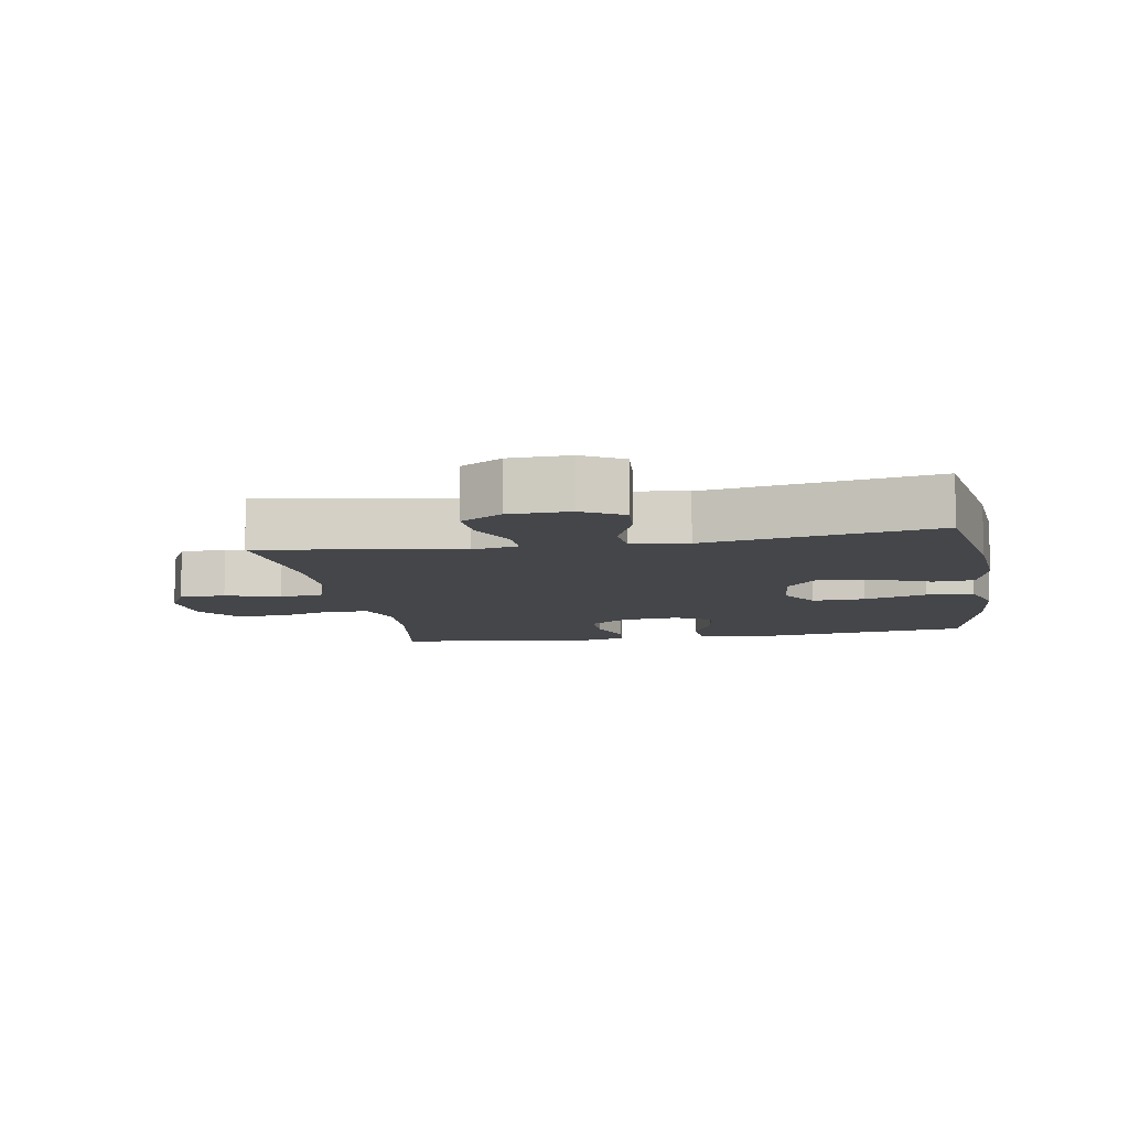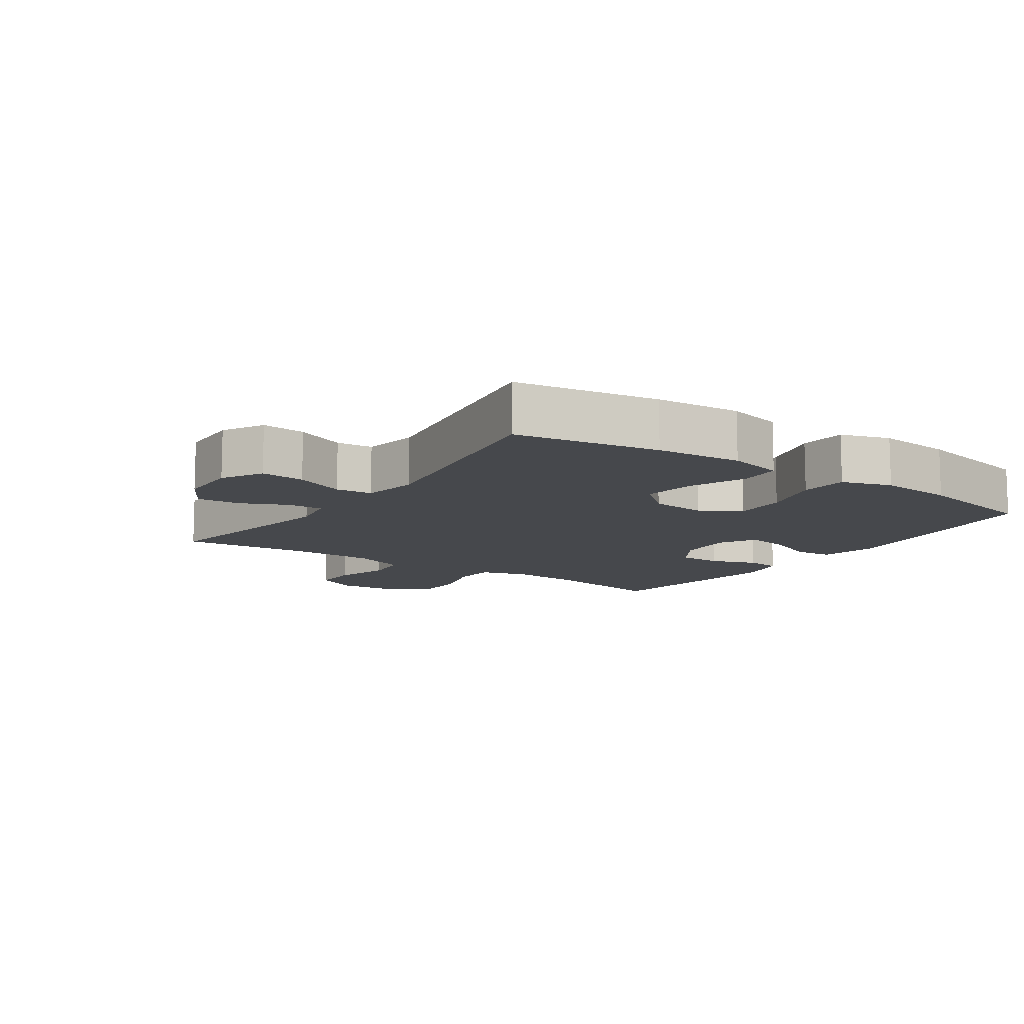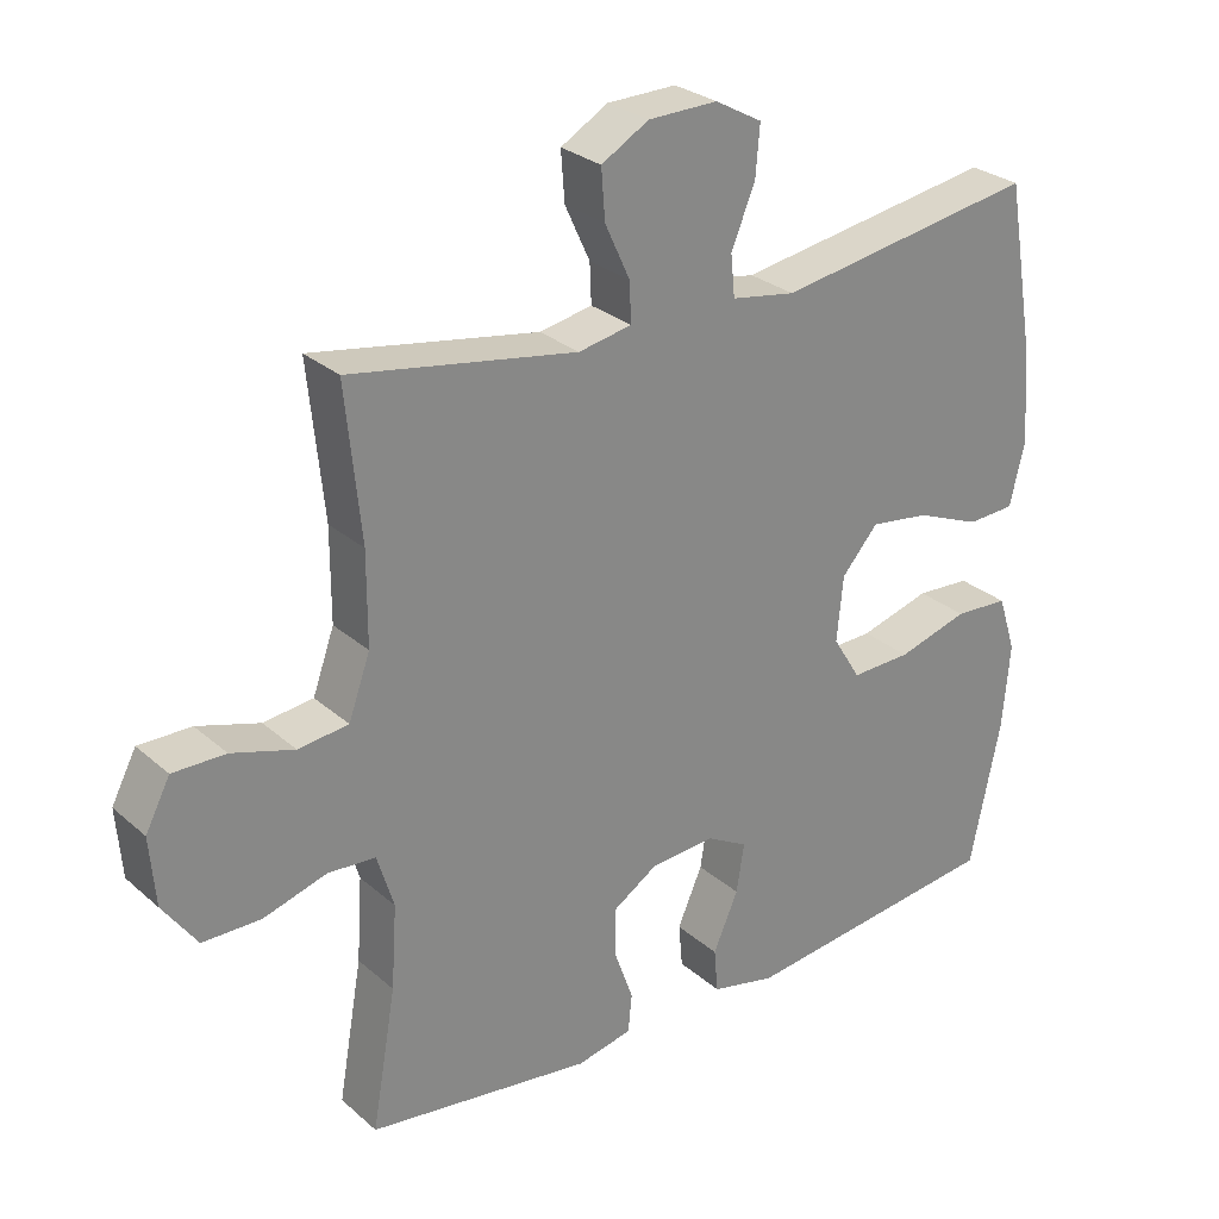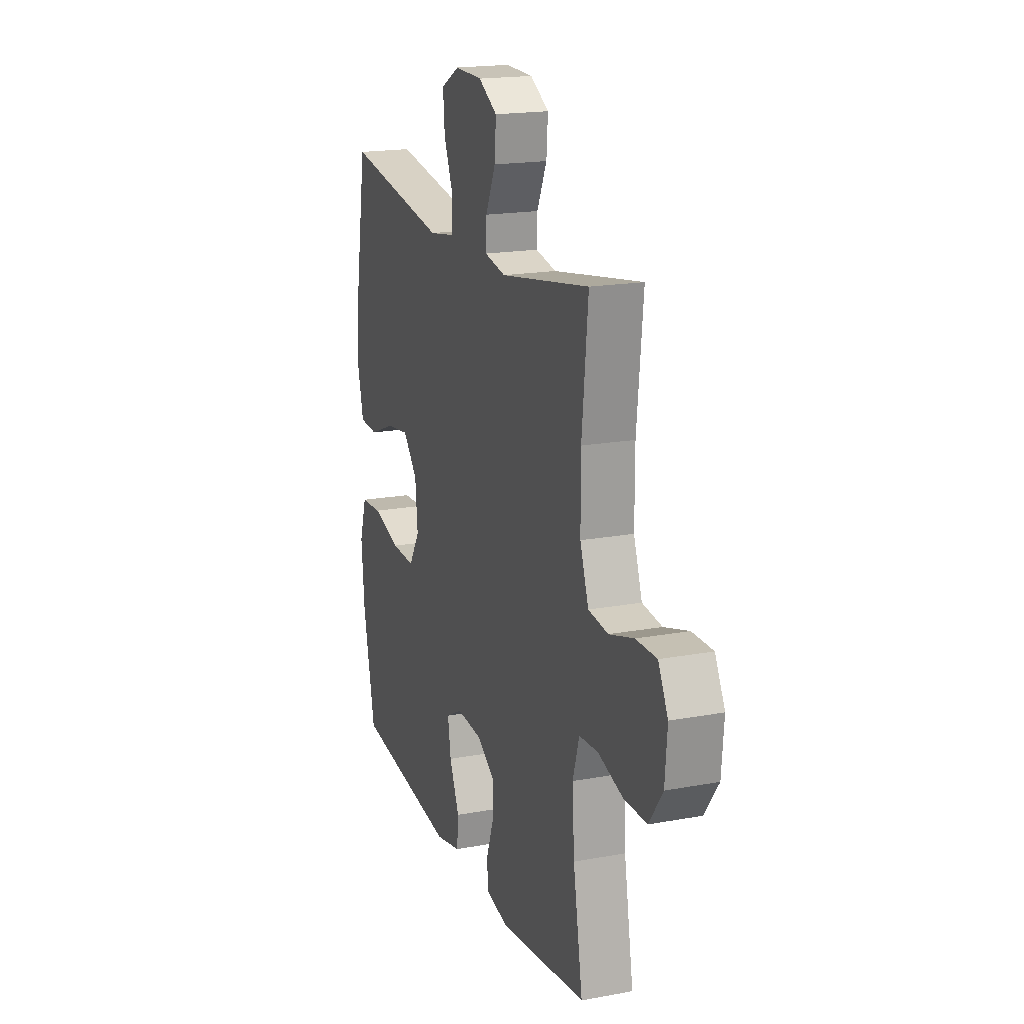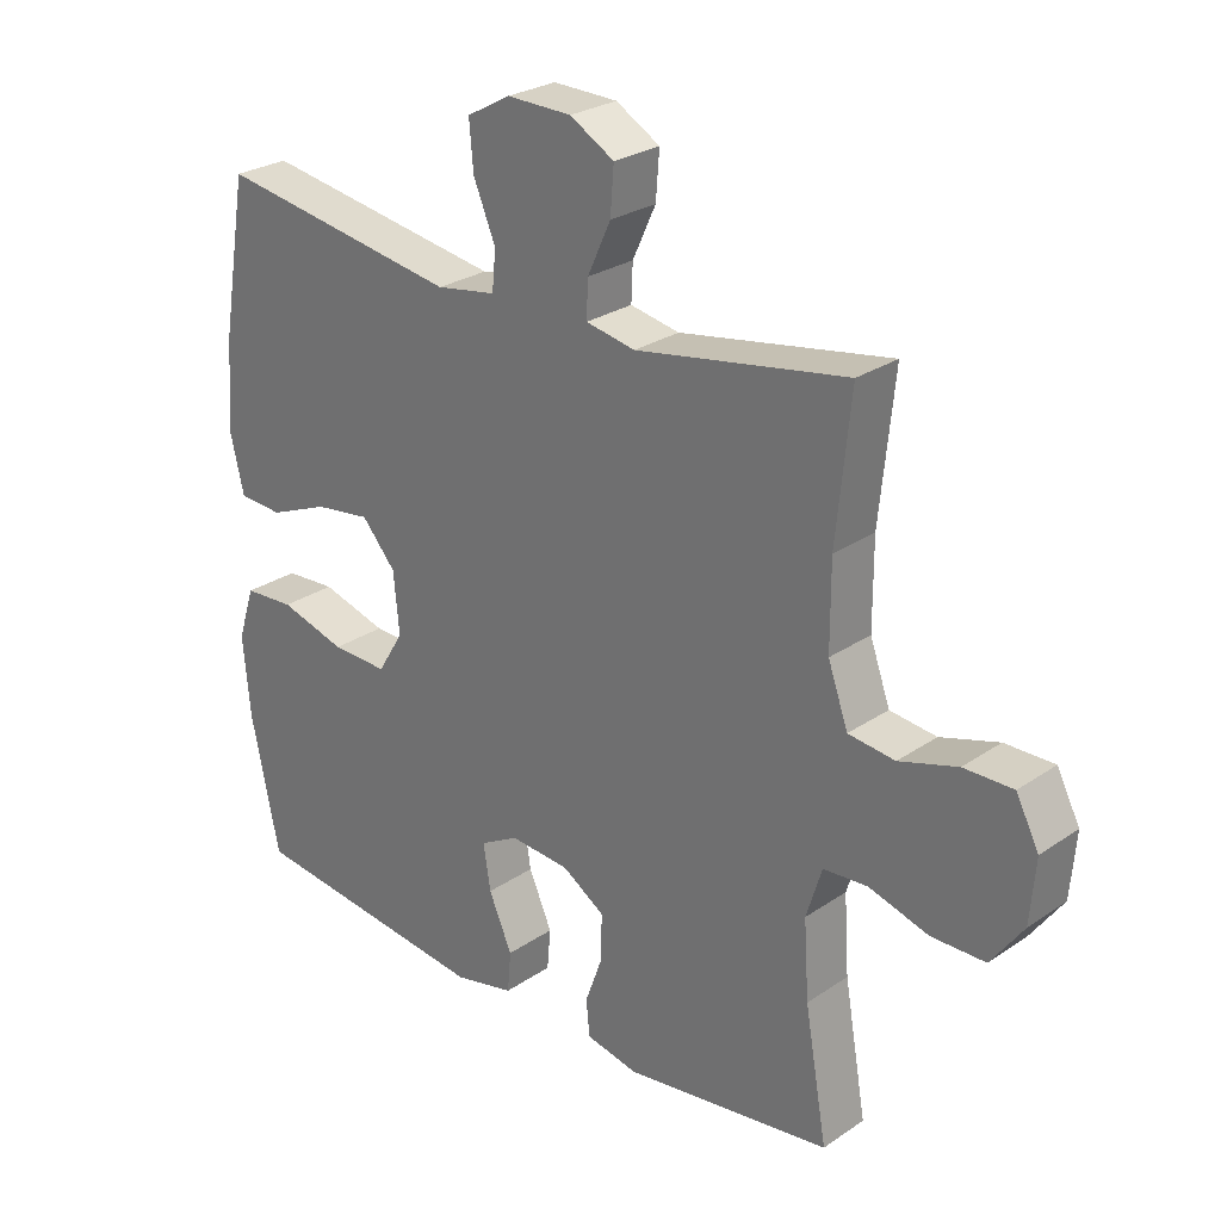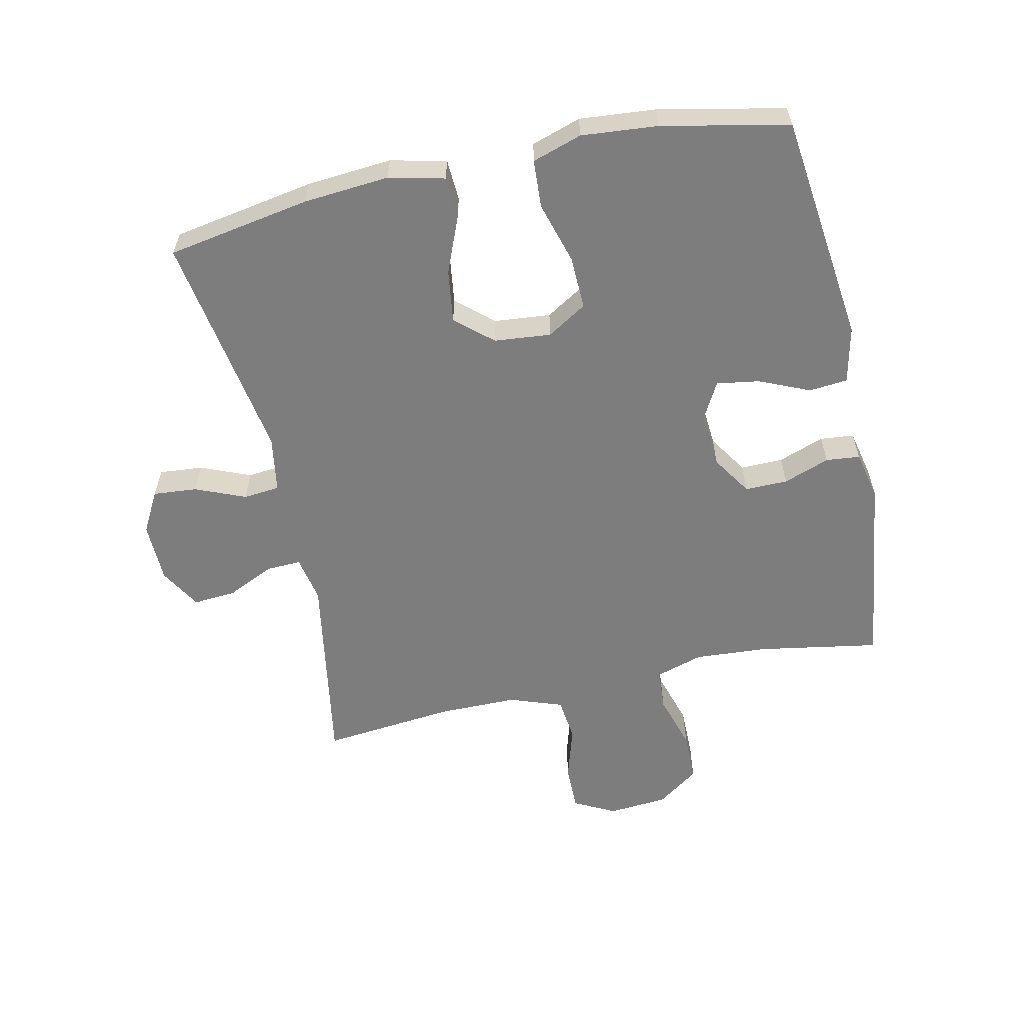
<metadata>
{"format":"obj","ext":"obj","renderer":"f3d","projection":"perspective","resolution":1024,"background":"white","views":[{"elev":-9.6,"azim":9.9,"up":"+Y"},{"elev":-11.2,"azim":55.4,"up":"+Y"},{"elev":27.7,"azim":-37.5,"up":"+Z"},{"elev":18.5,"azim":-109.6,"up":"+Z"},{"elev":26.6,"azim":-136.7,"up":"+Z"},{"elev":-59.1,"azim":102.4,"up":"+Y"}]}
</metadata>
<code>
o path6028
v -0.1571 0.0375 -0.5573
v -0.07962 0.0375 -0.5403
v -0.07425 0.0375 -0.4859
v -0.1009 0.0375 -0.4119
v -0.1017 0.0375 -0.3435
v -0.03781 0.0375 -0.3021
v 0.05215 0.0375 -0.2953
v 0.1104 0.0375 -0.3272
v 0.09958 0.0375 -0.396
v 0.06435 0.0375 -0.4768
v 0.06986 0.0375 -0.5385
v 0.1606 0.0375 -0.559
v 0.5301 0.0375 -0.5151
v 0.5725 0.0375 -0.3121
v 0.5834 0.0375 -0.1906
v 0.5579 0.0375 -0.1111
v 0.4814 0.0375 -0.1066
v 0.3818 0.0375 -0.1355
v 0.297 0.0375 -0.1381
v 0.258 0.0375 -0.07445
v 0.2668 0.0375 0.0163
v 0.3179 0.0375 0.07499
v 0.4019 0.0375 0.06336
v 0.4926 0.0375 0.02641
v 0.5593 0.0375 0.03001
v 0.5804 0.0375 0.1193
v 0.5694 0.0375 0.2567
v 0.5301 0.0375 0.4866
v 0.1637 0.0375 0.4273
v 0.07375 0.0375 0.4423
v 0.06813 0.0375 0.5007
v 0.1014 0.0375 0.5807
v 0.1075 0.0375 0.6515
v 0.04171 0.0375 0.6877
v -0.05545 0.0375 0.6857
v -0.122 0.0375 0.6471
v -0.1168 0.0375 0.578
v -0.08168 0.0375 0.502
v -0.0795 0.0375 0.4468
v -0.1539 0.0375 0.4323
v -0.4718 0.0375 0.4866
v -0.4503 0.0375 0.2742
v -0.4507 0.0375 0.1464
v -0.4809 0.0375 0.06137
v -0.5511 0.0375 0.05304
v -0.6386 0.0375 0.07956
v -0.7123 0.0375 0.08012
v -0.7468 0.0375 0.01361
v -0.7389 0.0375 -0.08209
v -0.6909 0.0375 -0.1494
v -0.6097 0.0375 -0.15
v -0.5207 0.0375 -0.1232
v -0.4537 0.0375 -0.1276
v -0.4303 0.0375 -0.2037
v -0.438 0.0375 -0.3203
v -0.4718 0.0375 -0.5151
v -0.1571 -0.0375 -0.5573
v -0.07962 -0.0375 -0.5403
v -0.07425 -0.0375 -0.4859
v -0.1009 -0.0375 -0.4119
v -0.1017 -0.0375 -0.3435
v -0.03781 -0.0375 -0.3021
v 0.05215 -0.0375 -0.2953
v 0.1104 -0.0375 -0.3272
v 0.09958 -0.0375 -0.396
v 0.06435 -0.0375 -0.4768
v 0.06986 -0.0375 -0.5385
v 0.1606 -0.0375 -0.559
v 0.5301 -0.0375 -0.5151
v 0.5725 -0.0375 -0.3121
v 0.5834 -0.0375 -0.1906
v 0.5579 -0.0375 -0.1111
v 0.4814 -0.0375 -0.1066
v 0.3818 -0.0375 -0.1355
v 0.297 -0.0375 -0.1381
v 0.258 -0.0375 -0.07445
v 0.2668 -0.0375 0.0163
v 0.3179 -0.0375 0.07499
v 0.4019 -0.0375 0.06336
v 0.4926 -0.0375 0.02641
v 0.5593 -0.0375 0.03001
v 0.5804 -0.0375 0.1193
v 0.5694 -0.0375 0.2567
v 0.5301 -0.0375 0.4866
v 0.1637 -0.0375 0.4273
v 0.07375 -0.0375 0.4423
v 0.06813 -0.0375 0.5007
v 0.1014 -0.0375 0.5807
v 0.1075 -0.0375 0.6515
v 0.04171 -0.0375 0.6877
v -0.05545 -0.0375 0.6857
v -0.122 -0.0375 0.6471
v -0.1168 -0.0375 0.578
v -0.08168 -0.0375 0.502
v -0.0795 -0.0375 0.4468
v -0.1539 -0.0375 0.4323
v -0.4718 -0.0375 0.4866
v -0.4503 -0.0375 0.2742
v -0.4507 -0.0375 0.1464
v -0.4809 -0.0375 0.06137
v -0.5511 -0.0375 0.05304
v -0.6386 -0.0375 0.07956
v -0.7123 -0.0375 0.08012
v -0.7468 -0.0375 0.01361
v -0.7389 -0.0375 -0.08209
v -0.6909 -0.0375 -0.1494
v -0.6097 -0.0375 -0.15
v -0.5207 -0.0375 -0.1232
v -0.4537 -0.0375 -0.1276
v -0.4303 -0.0375 -0.2037
v -0.438 -0.0375 -0.3203
v -0.4718 -0.0375 -0.5151
v 0.06986 0.0375 -0.5385
v 0.06986 0.0375 -0.5385
v 0.1606 0.0375 -0.559
v -0.1571 0.0375 -0.5573
v -0.07962 0.0375 -0.5403
v -0.07962 0.0375 -0.5403
v -0.07425 0.0375 -0.4859
v 0.06435 0.0375 -0.4768
v 0.5301 0.0375 -0.5151
v 0.5301 0.0375 -0.5151
v -0.4718 0.0375 -0.5151
v -0.4718 0.0375 -0.5151
v -0.1009 0.0375 -0.4119
v 0.09958 0.0375 -0.396
v -0.438 0.0375 -0.3203
v 0.5725 0.0375 -0.3121
v -0.1017 0.0375 -0.3435
v 0.1104 0.0375 -0.3272
v 0.1104 0.0375 -0.3272
v -0.03781 0.0375 -0.3021
v 0.05215 0.0375 -0.2953
v -0.4303 0.0375 -0.2037
v 0.5834 0.0375 -0.1906
v -0.4537 0.0375 -0.1276
v -0.4537 0.0375 -0.1276
v 0.3818 0.0375 -0.1355
v 0.297 0.0375 -0.1381
v 0.297 0.0375 -0.1381
v 0.5579 0.0375 -0.1111
v 0.5579 0.0375 -0.1111
v -0.6909 0.0375 -0.1494
v -0.6097 0.0375 -0.15
v -0.5207 0.0375 -0.1232
v -0.7389 0.0375 -0.08209
v 0.258 0.0375 -0.07445
v 0.4814 0.0375 -0.1066
v -0.7468 0.0375 0.01361
v 0.2668 0.0375 0.0163
v -0.7123 0.0375 0.08012
v -0.7123 0.0375 0.08012
v 0.3179 0.0375 0.07499
v 0.4019 0.0375 0.06336
v 0.4926 0.0375 0.02641
v 0.5593 0.0375 0.03001
v 0.5593 0.0375 0.03001
v 0.5804 0.0375 0.1193
v -0.6386 0.0375 0.07956
v -0.5511 0.0375 0.05304
v -0.4809 0.0375 0.06137
v -0.4809 0.0375 0.06137
v -0.4507 0.0375 0.1464
v 0.5694 0.0375 0.2567
v -0.4503 0.0375 0.2742
v -0.4718 0.0375 0.4866
v -0.4718 0.0375 0.4866
v 0.1637 0.0375 0.4273
v 0.07375 0.0375 0.4423
v 0.07375 0.0375 0.4423
v -0.0795 0.0375 0.4468
v -0.0795 0.0375 0.4468
v -0.1539 0.0375 0.4323
v 0.06813 0.0375 0.5007
v -0.08168 0.0375 0.502
v 0.5301 0.0375 0.4866
v 0.5301 0.0375 0.4866
v 0.1014 0.0375 0.5807
v -0.1168 0.0375 0.578
v -0.122 0.0375 0.6471
v -0.122 0.0375 0.6471
v 0.1075 0.0375 0.6515
v 0.1075 0.0375 0.6515
v -0.05545 0.0375 0.6857
v 0.04171 0.0375 0.6877
v 0.06986 -0.0375 -0.5385
v 0.06986 -0.0375 -0.5385
v 0.1606 -0.0375 -0.559
v -0.1571 -0.0375 -0.5573
v -0.07962 -0.0375 -0.5403
v -0.07962 -0.0375 -0.5403
v -0.07425 -0.0375 -0.4859
v 0.06435 -0.0375 -0.4768
v 0.5301 -0.0375 -0.5151
v 0.5301 -0.0375 -0.5151
v -0.4718 -0.0375 -0.5151
v -0.4718 -0.0375 -0.5151
v -0.1009 -0.0375 -0.4119
v 0.09958 -0.0375 -0.396
v -0.438 -0.0375 -0.3203
v 0.5725 -0.0375 -0.3121
v -0.1017 -0.0375 -0.3435
v 0.1104 -0.0375 -0.3272
v 0.1104 -0.0375 -0.3272
v -0.03781 -0.0375 -0.3021
v 0.05215 -0.0375 -0.2953
v -0.4303 -0.0375 -0.2037
v 0.5834 -0.0375 -0.1906
v -0.4537 -0.0375 -0.1276
v -0.4537 -0.0375 -0.1276
v 0.3818 -0.0375 -0.1355
v 0.297 -0.0375 -0.1381
v 0.297 -0.0375 -0.1381
v 0.5579 -0.0375 -0.1111
v 0.5579 -0.0375 -0.1111
v -0.6909 -0.0375 -0.1494
v -0.6097 -0.0375 -0.15
v -0.5207 -0.0375 -0.1232
v -0.7389 -0.0375 -0.08209
v 0.258 -0.0375 -0.07445
v 0.4814 -0.0375 -0.1066
v -0.7468 -0.0375 0.01361
v 0.2668 -0.0375 0.0163
v -0.7123 -0.0375 0.08012
v -0.7123 -0.0375 0.08012
v 0.3179 -0.0375 0.07499
v 0.4019 -0.0375 0.06336
v 0.4926 -0.0375 0.02641
v 0.5593 -0.0375 0.03001
v 0.5593 -0.0375 0.03001
v 0.5804 -0.0375 0.1193
v -0.6386 -0.0375 0.07956
v -0.5511 -0.0375 0.05304
v -0.4809 -0.0375 0.06137
v -0.4809 -0.0375 0.06137
v -0.4507 -0.0375 0.1464
v 0.5694 -0.0375 0.2567
v -0.4503 -0.0375 0.2742
v -0.4718 -0.0375 0.4866
v -0.4718 -0.0375 0.4866
v 0.1637 -0.0375 0.4273
v 0.07375 -0.0375 0.4423
v 0.07375 -0.0375 0.4423
v -0.0795 -0.0375 0.4468
v -0.0795 -0.0375 0.4468
v -0.1539 -0.0375 0.4323
v 0.06813 -0.0375 0.5007
v -0.08168 -0.0375 0.502
v 0.5301 -0.0375 0.4866
v 0.5301 -0.0375 0.4866
v 0.1014 -0.0375 0.5807
v -0.1168 -0.0375 0.578
v -0.122 -0.0375 0.6471
v -0.122 -0.0375 0.6471
v 0.1075 -0.0375 0.6515
v 0.1075 -0.0375 0.6515
v -0.05545 -0.0375 0.6857
v 0.04171 -0.0375 0.6877
f 217 219 216
f 189 198 200
f 200 202 207
f 202 205 207
f 205 220 223
f 244 223 242
f 222 232 224
f 241 237 249
f 198 189 192
f 227 228 231
f 201 212 194
f 252 257 253
f 241 226 237
f 233 232 217
f 244 247 248
f 186 188 193
f 220 203 212
f 214 221 208
f 218 233 217
f 251 258 257
f 199 194 203
f 209 234 218
f 237 227 231
f 205 236 209
f 231 228 229
f 211 212 201
f 219 232 222
f 203 220 206
f 242 247 244
f 242 223 241
f 218 234 233
f 223 246 236
f 236 234 209
f 217 232 219
f 211 208 221
f 188 194 199
f 248 251 252
f 252 251 257
f 241 223 226
f 194 212 203
f 206 220 205
f 258 251 255
f 238 246 239
f 236 246 238
f 208 211 201
f 207 205 209
f 246 223 244
f 205 223 236
f 193 188 199
f 189 200 196
f 251 248 247
f 192 189 190
f 226 227 237
f 198 202 200
f 114 12 68 187
f 1 118 191 57
f 2 3 59 58
f 10 11 67 66
f 12 122 195 68
f 124 1 57 197
f 3 4 60 59
f 9 10 66 65
f 55 56 112 111
f 13 14 70 69
f 4 5 61 60
f 131 9 65 204
f 5 6 62 61
f 7 8 64 63
f 54 55 111 110
f 14 15 71 70
f 6 7 63 62
f 137 54 110 210
f 18 140 213 74
f 15 142 215 71
f 50 51 107 106
f 51 52 108 107
f 49 50 106 105
f 19 20 76 75
f 17 18 74 73
f 16 17 73 72
f 52 53 109 108
f 48 49 105 104
f 20 21 77 76
f 152 48 104 225
f 21 22 78 77
f 23 24 80 79
f 24 157 230 80
f 25 26 82 81
f 46 47 103 102
f 45 46 102 101
f 162 45 101 235
f 43 44 100 99
f 22 23 79 78
f 26 27 83 82
f 42 43 99 98
f 167 42 98 240
f 29 170 243 85
f 172 40 96 245
f 30 31 87 86
f 38 39 95 94
f 177 29 85 250
f 27 28 84 83
f 40 41 97 96
f 31 32 88 87
f 37 38 94 93
f 181 37 93 254
f 32 183 256 88
f 35 36 92 91
f 34 35 91 90
f 33 34 90 89
f 144 143 146
f 116 127 125
f 127 134 129
f 129 134 132
f 132 150 147
f 171 169 150
f 149 151 159
f 168 176 164
f 125 119 116
f 154 158 155
f 128 121 139
f 179 180 184
f 168 164 153
f 160 144 159
f 171 175 174
f 113 120 115
f 147 139 130
f 141 135 148
f 145 144 160
f 178 184 185
f 126 130 121
f 136 145 161
f 164 158 154
f 132 136 163
f 158 156 155
f 138 128 139
f 146 149 159
f 130 133 147
f 169 171 174
f 169 168 150
f 145 160 161
f 150 163 173
f 163 136 161
f 144 146 159
f 138 148 135
f 115 126 121
f 175 179 178
f 179 184 178
f 168 153 150
f 121 130 139
f 133 132 147
f 185 182 178
f 165 166 173
f 163 165 173
f 135 128 138
f 134 136 132
f 173 171 150
f 132 163 150
f 120 126 115
f 116 123 127
f 178 174 175
f 119 117 116
f 153 164 154
f 125 127 129

</code>
